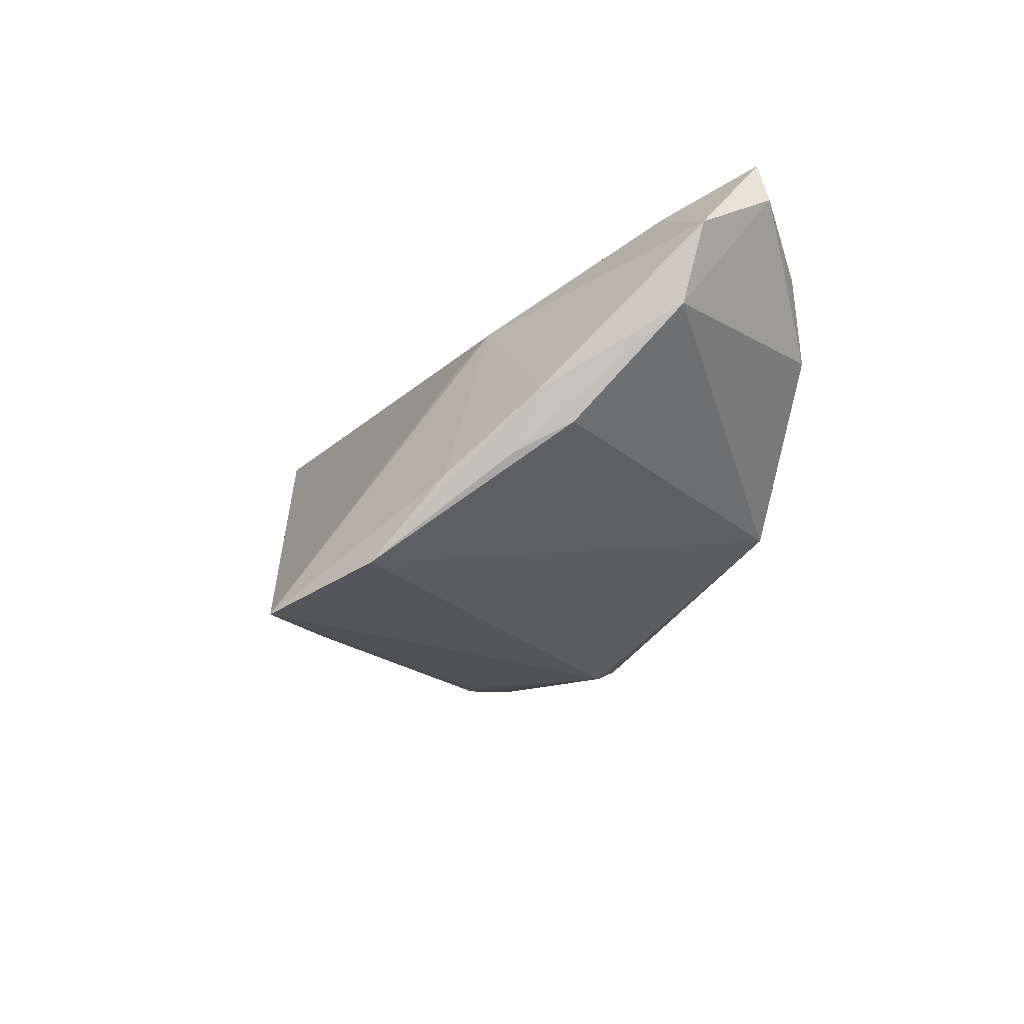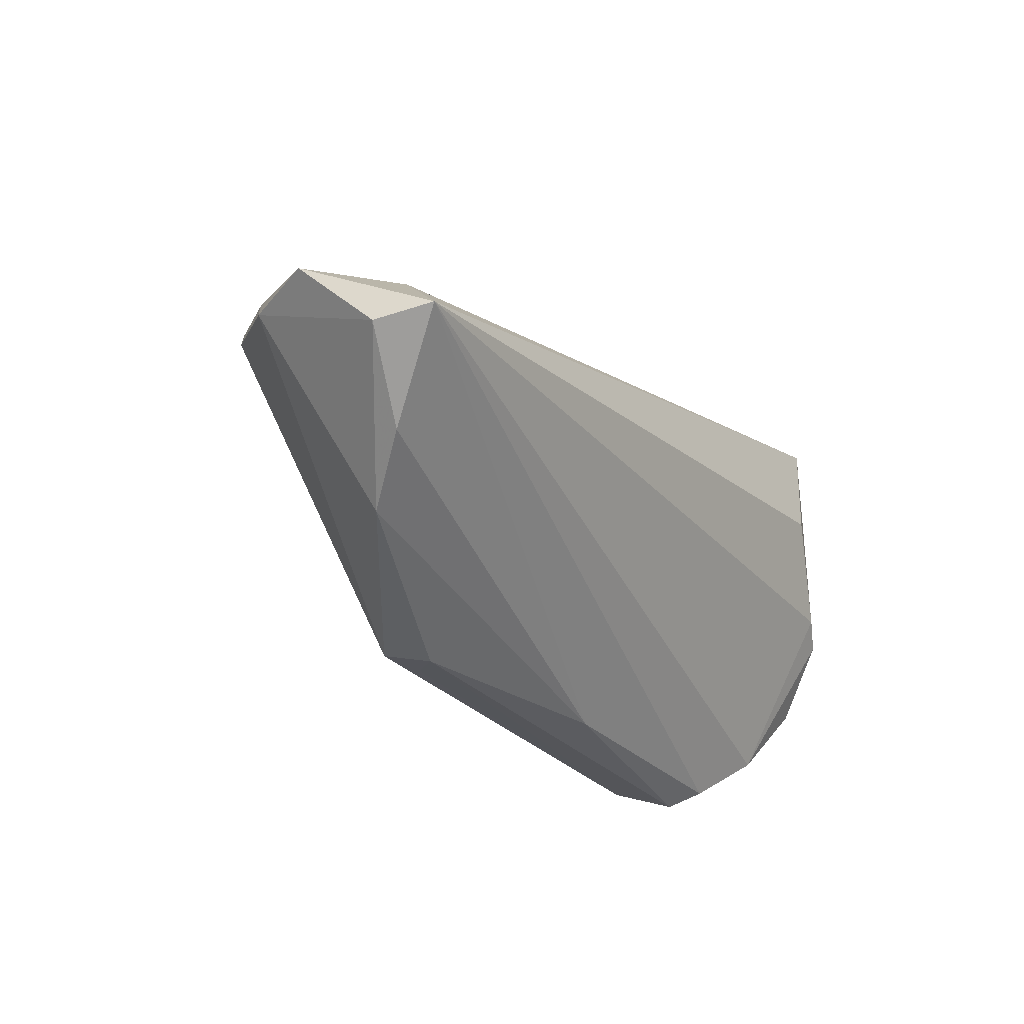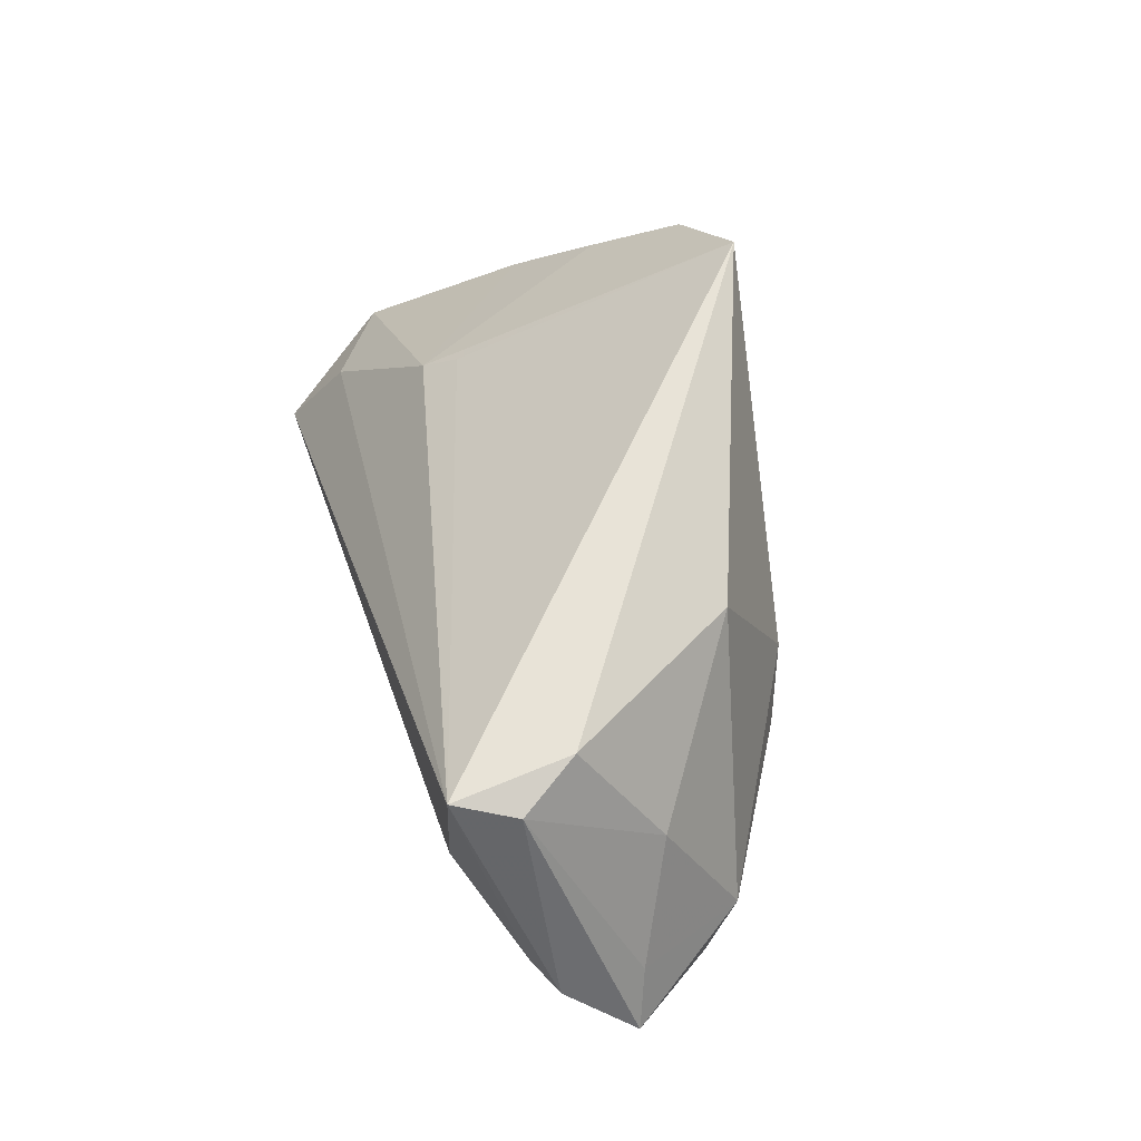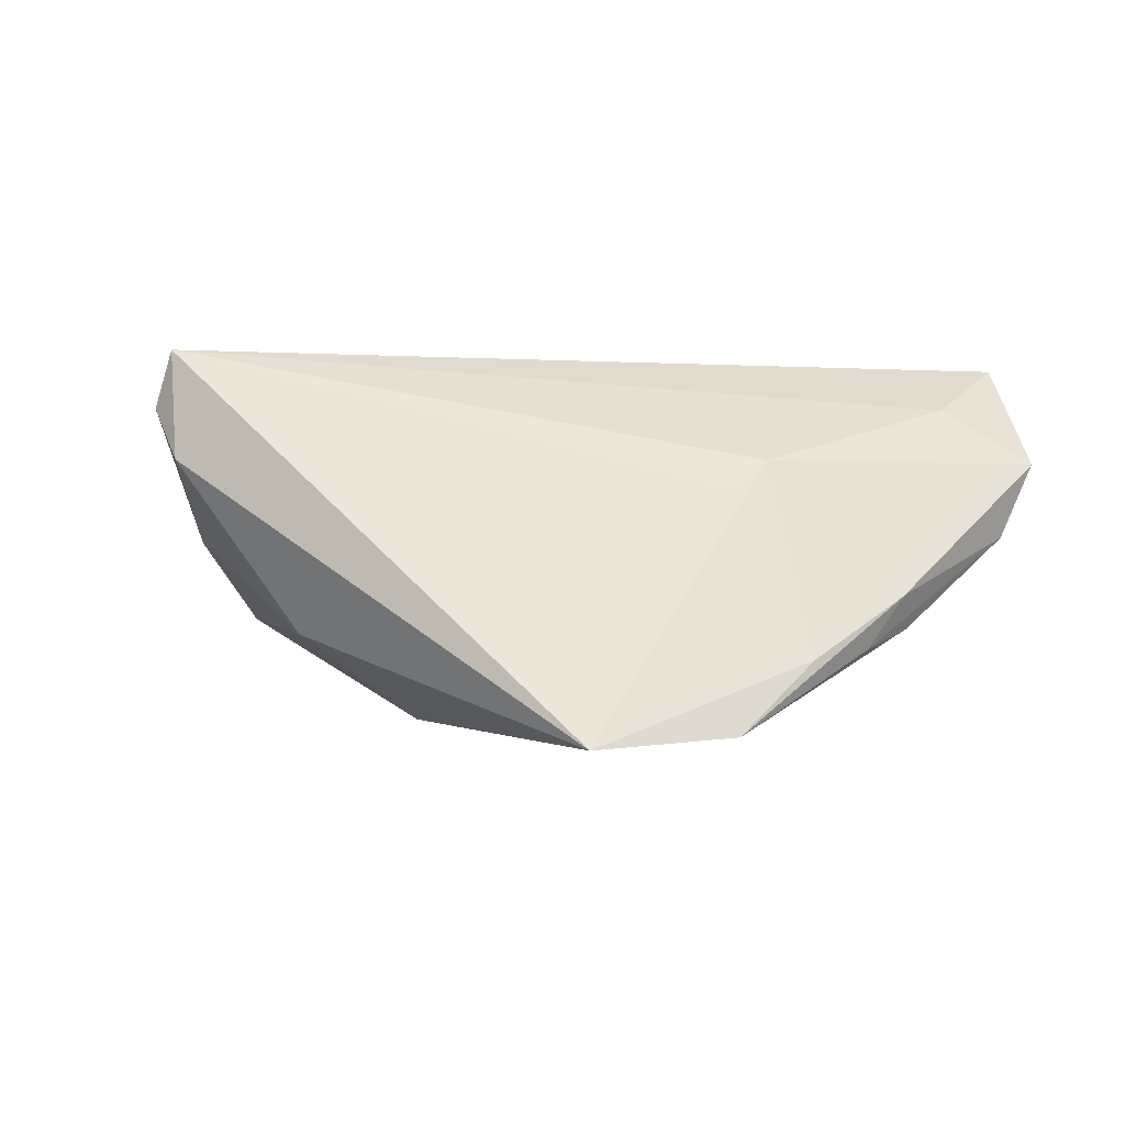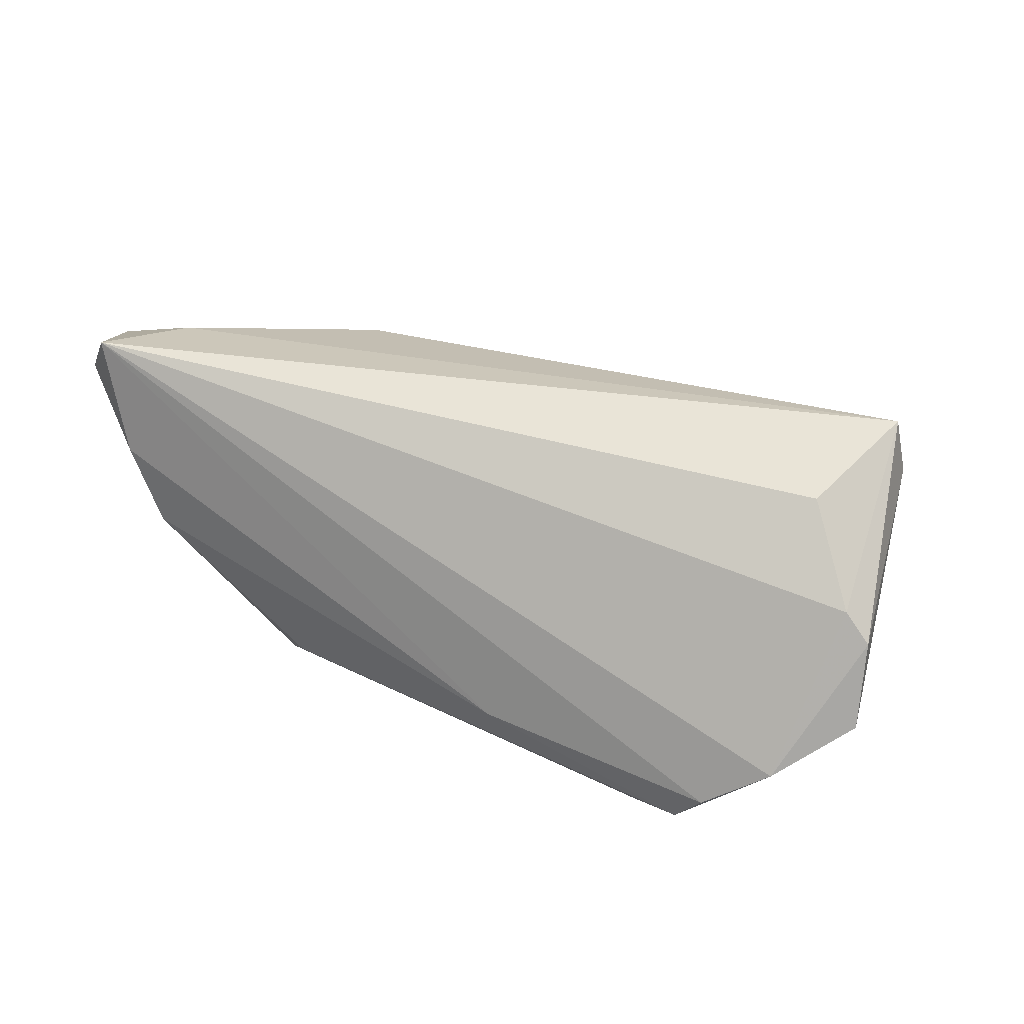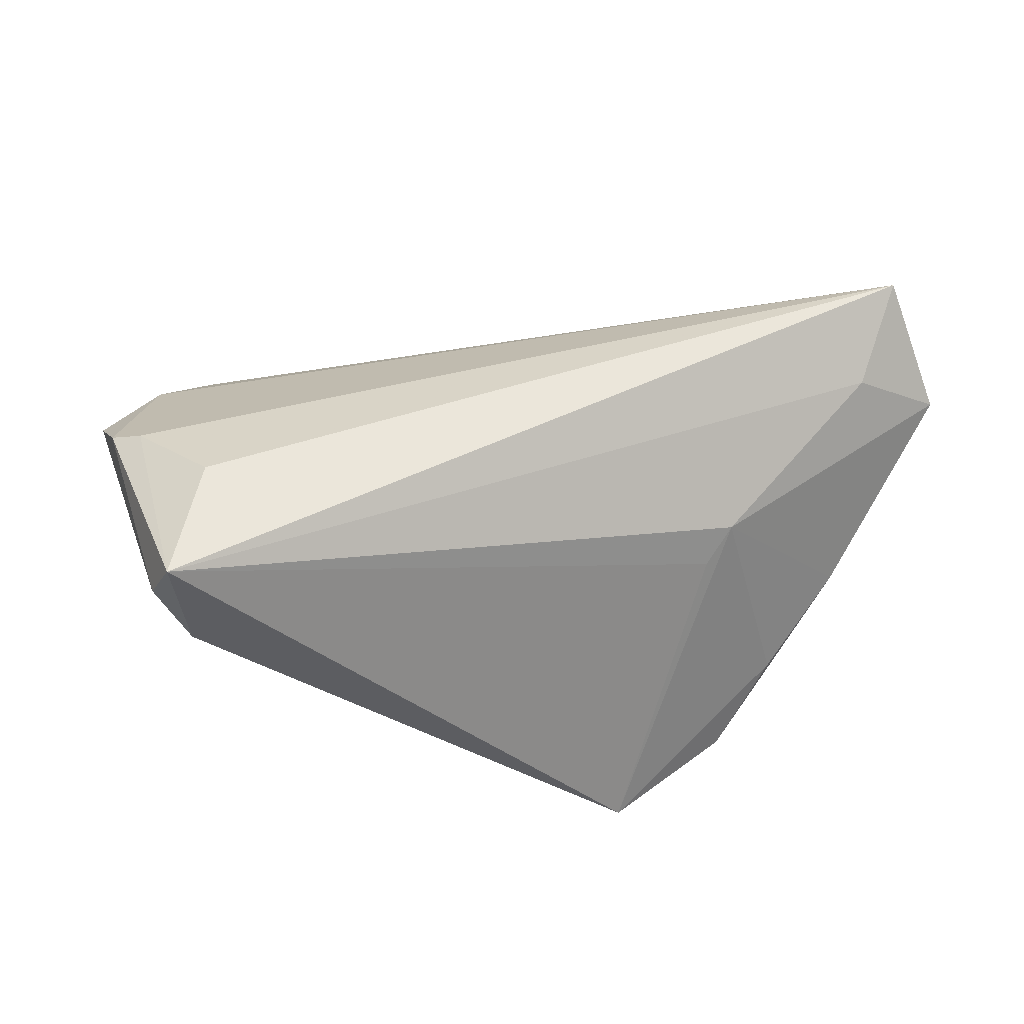
<metadata>
{"format":"obj","ext":"obj","renderer":"f3d","projection":"perspective","resolution":1024,"background":"white","views":[{"elev":-26.5,"azim":-97.6,"up":"+Z"},{"elev":-45.8,"azim":-54.6,"up":"+Y"},{"elev":59.0,"azim":72.8,"up":"+Y"},{"elev":-6.9,"azim":-156.1,"up":"+Z"},{"elev":60.8,"azim":37.9,"up":"+Z"},{"elev":54.9,"azim":-175.2,"up":"+Z"}]}
</metadata>
<code>
v -0.0309 0.01156 0.005071
v -0.0167 -0.03453 -0.01181
v -0.05201 -0.01366 0.01815
v -0.04218 0.01427 -0.01759
v -0.03946 -0.03576 0.004751
v -0.05077 0.003079 -0.008787
v -0.01115 -0.03398 -0.01017
v -0.05823 -0.02715 0.01837
v 0.02625 -0.003283 -0.02039
v 0.01653 0.003472 -0.02386
v -0.04679 -0.03296 0.01346
v 0.04612 0.0176 0.001307
v -0.04976 -0.001649 -0.0126
v 0.04603 -0.02322 -0.005696
v -0.0595 -0.01445 0.000307
v 0.05613 0.004437 0.00685
v 0.02445 0.02716 -0.0131
v 0.04185 0.03264 0.02567
v 0.05482 -0.01377 0.003985
v -0.03405 0.007623 0.009196
v -0.05578 -0.02644 0.02567
v 0.04904 -0.001461 -0.007642
v 0.05161 0.006084 0.0197
v 0.04856 -0.02085 -0.001629
v -0.04654 0.0057 -0.01582
v -0.03532 0.023 -0.02741
v -0.01341 -0.03576 -0.006558
v 0.0391 -0.02294 -0.01087
v -0.02078 0.03558 -0.02922
v 0.0404 0.0333 0.01047
v 0.01647 -0.0287 -0.001579
v 0.05629 0.004979 0.01724
v 0.04527 0.03111 0.01811
v 0.03977 0.01516 0.02567
v 0.06069 -0.002494 0.008741
v -0.06349 -0.01667 0.01036
v 0.01922 0.00367 -0.02337
v 0.01011 -0.01509 -0.02386
f 18 21 34
f 29 18 30
f 30 17 29
f 30 12 17
f 1 18 29
f 29 20 1
f 1 20 18
f 3 21 18
f 18 20 3
f 36 21 3
f 3 20 36
f 4 20 29
f 2 13 26
f 26 4 29
f 29 17 37
f 8 21 36
f 15 13 2
f 2 5 15
f 15 8 36
f 5 8 15
f 27 5 2
f 31 24 21
f 5 27 31
f 33 30 18
f 33 32 35
f 18 32 33
f 12 30 33
f 36 20 6
f 20 4 6
f 6 15 36
f 4 26 6
f 18 34 23
f 23 32 18
f 23 34 21
f 22 37 17
f 17 12 22
f 29 37 10
f 21 8 11
f 11 8 5
f 11 31 21
f 5 31 11
f 16 33 35
f 12 33 16
f 35 22 16
f 16 22 12
f 25 26 13
f 25 6 26
f 13 15 25
f 15 6 25
f 32 23 19
f 35 32 19
f 21 24 19
f 19 23 21
f 7 27 2
f 24 31 14
f 14 31 27
f 14 19 24
f 14 22 35
f 35 19 14
f 38 10 37
f 2 26 38
f 38 26 29
f 29 10 38
f 22 14 28
f 2 38 28
f 28 7 2
f 27 7 28
f 28 14 27
f 9 38 37
f 9 28 38
f 37 22 9
f 22 28 9

</code>
